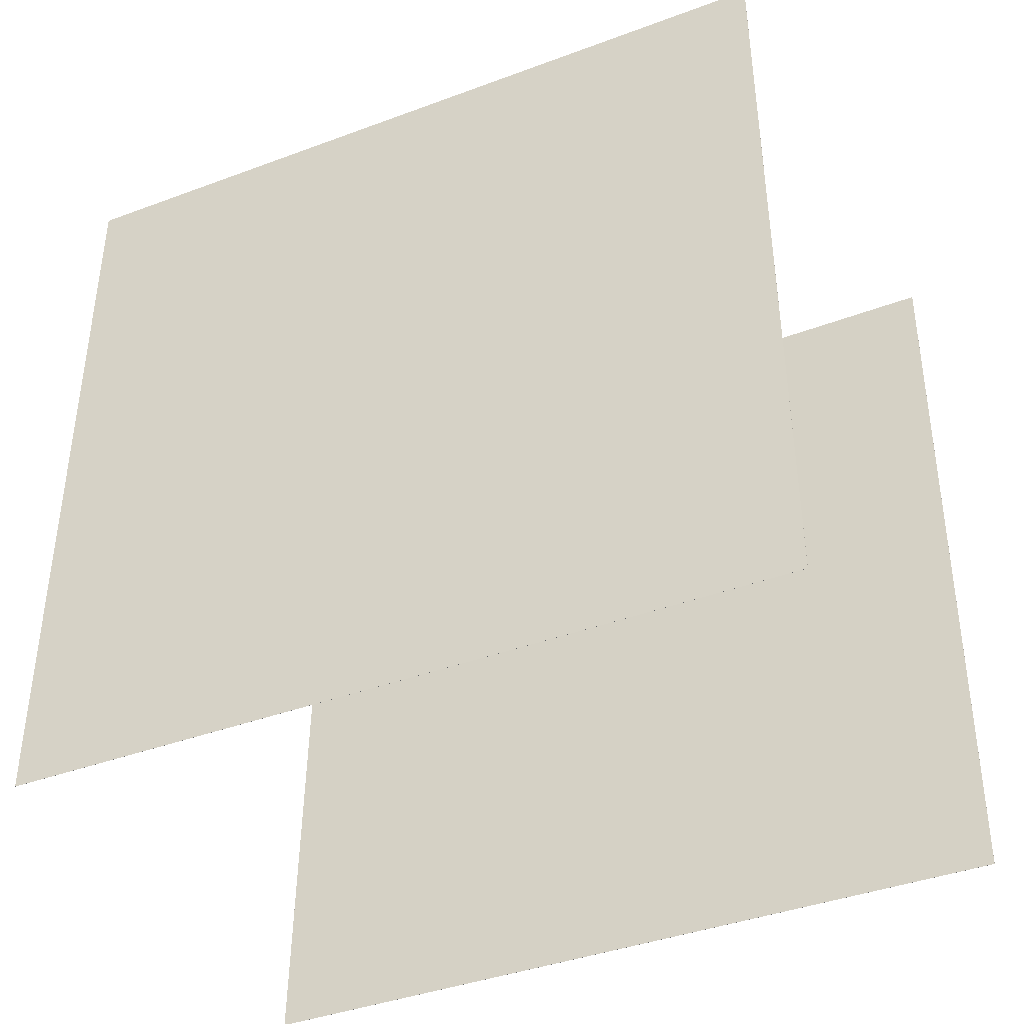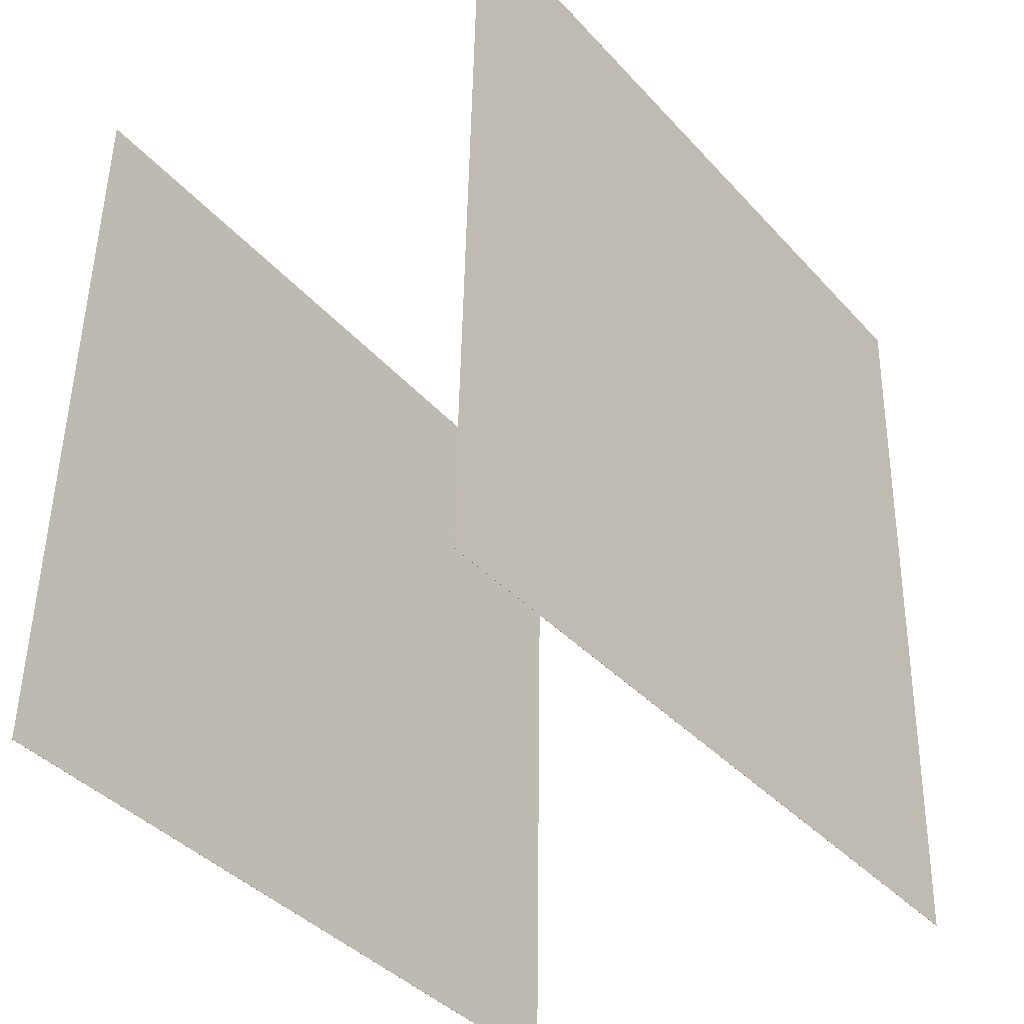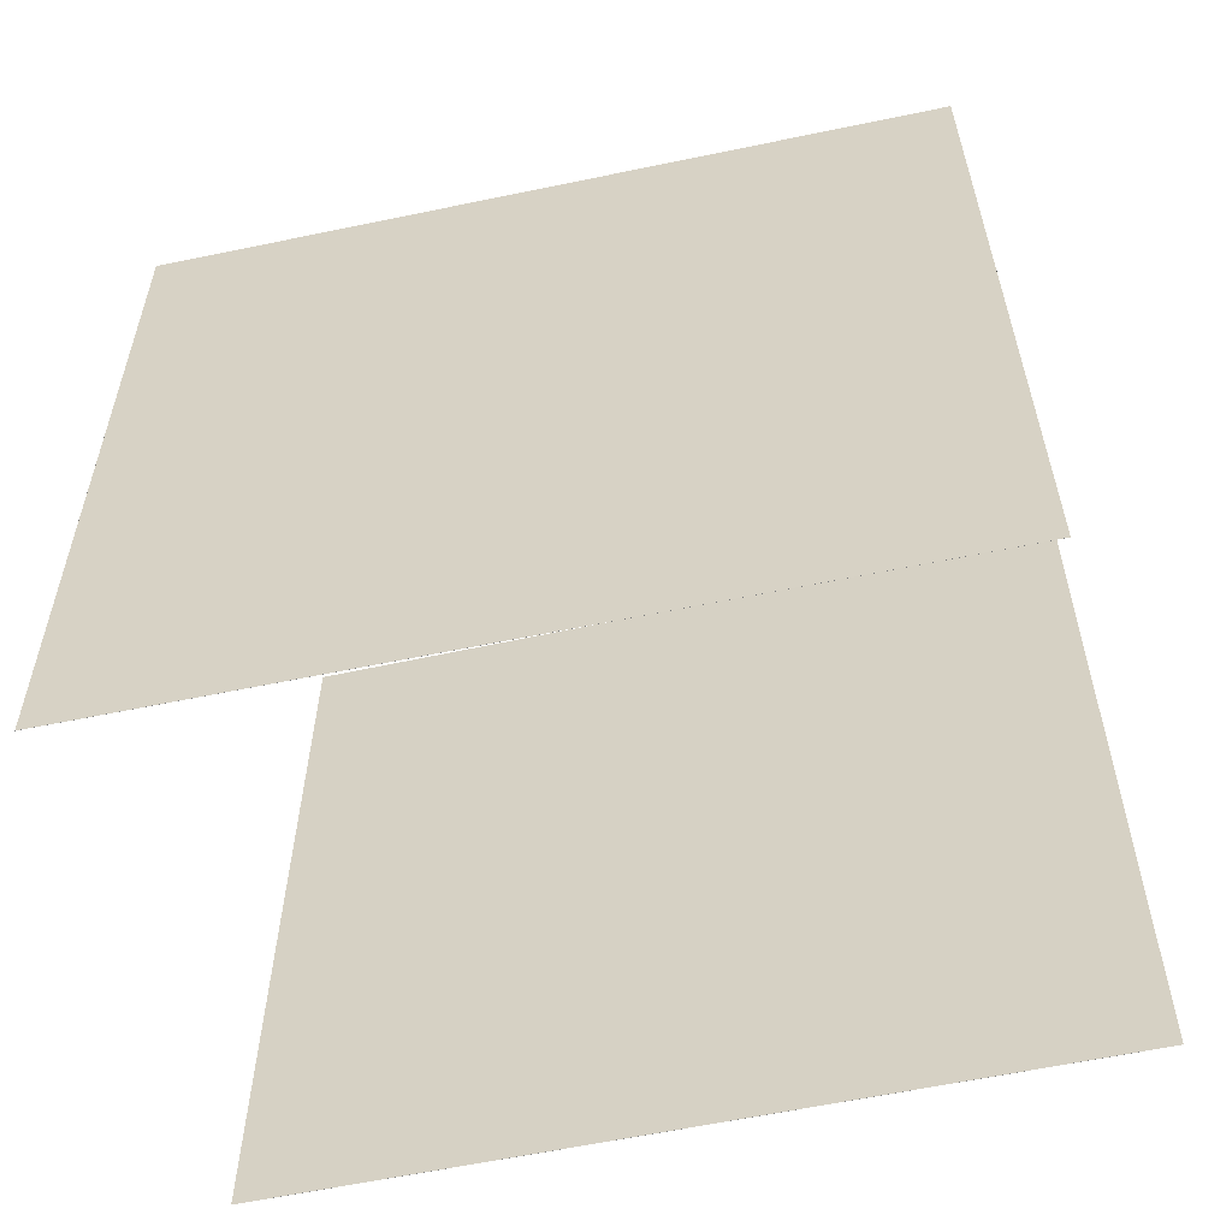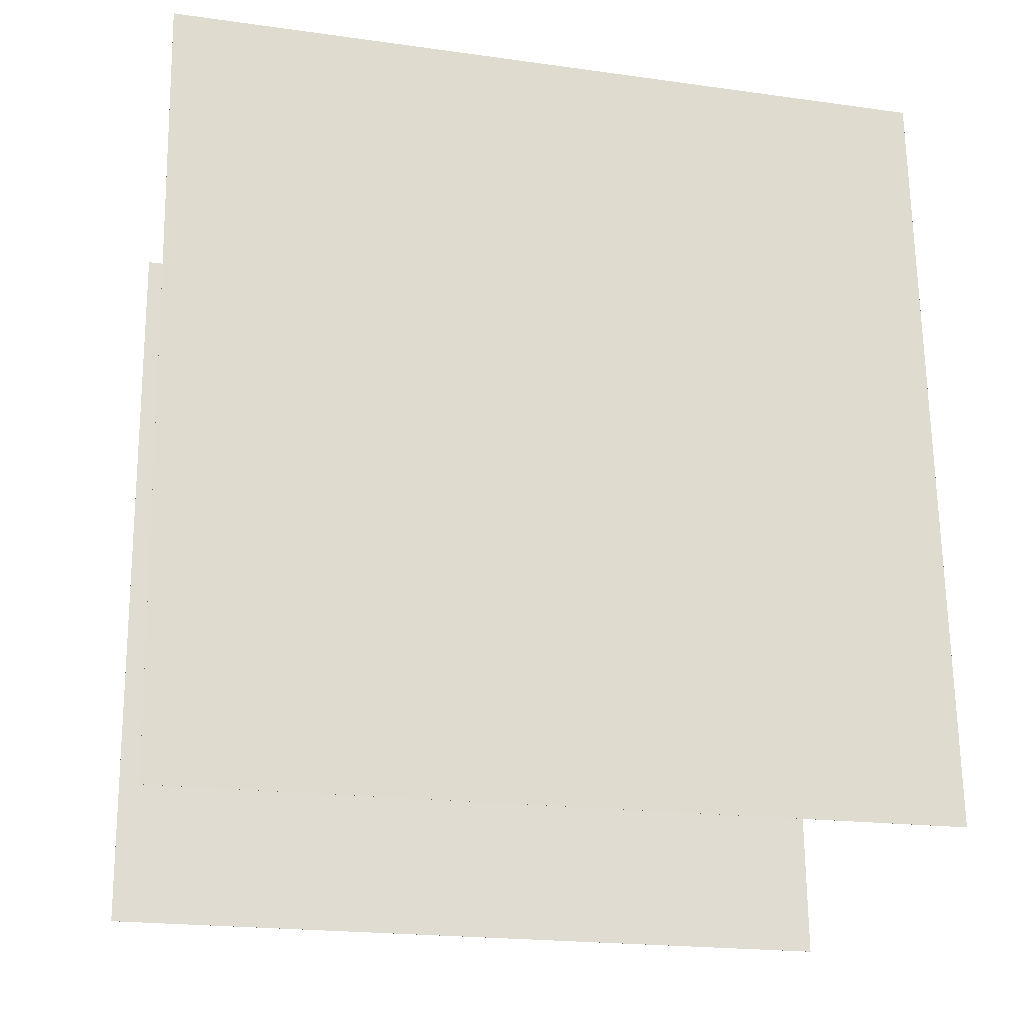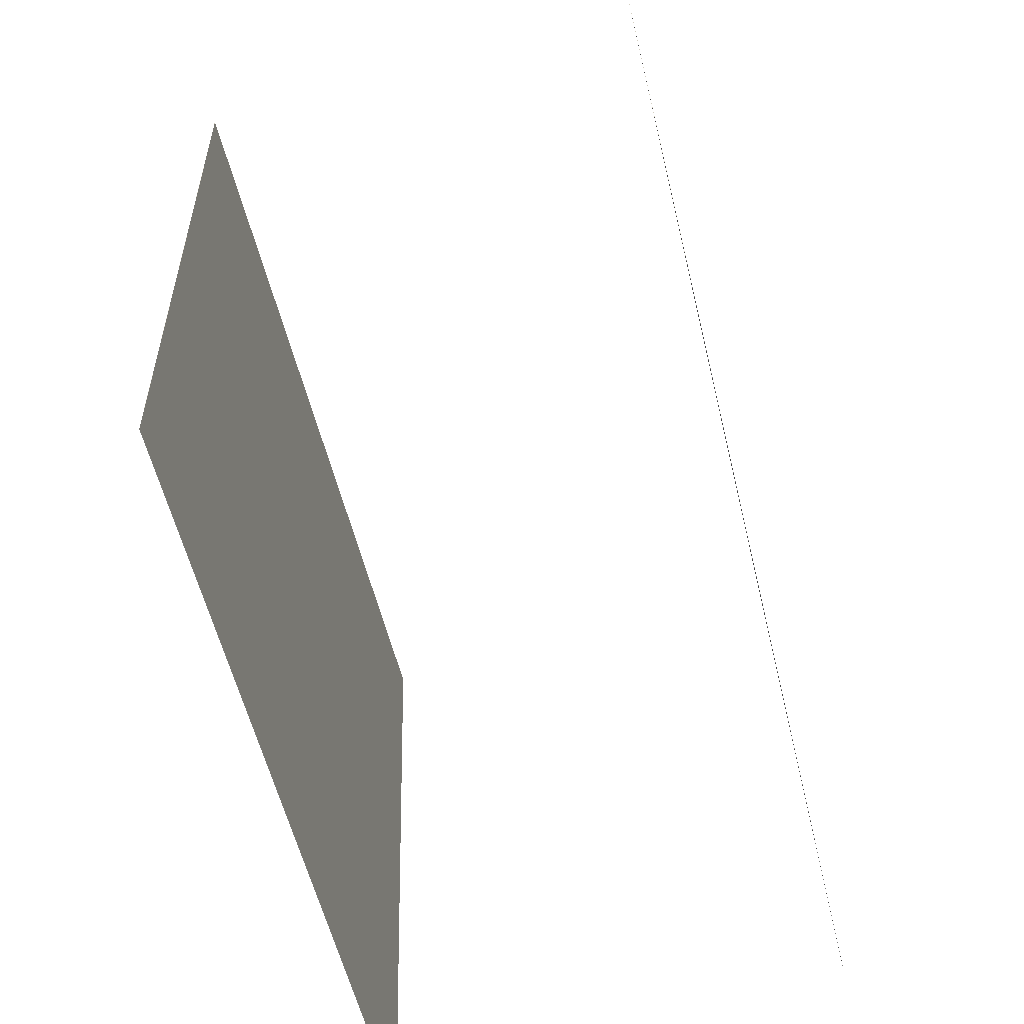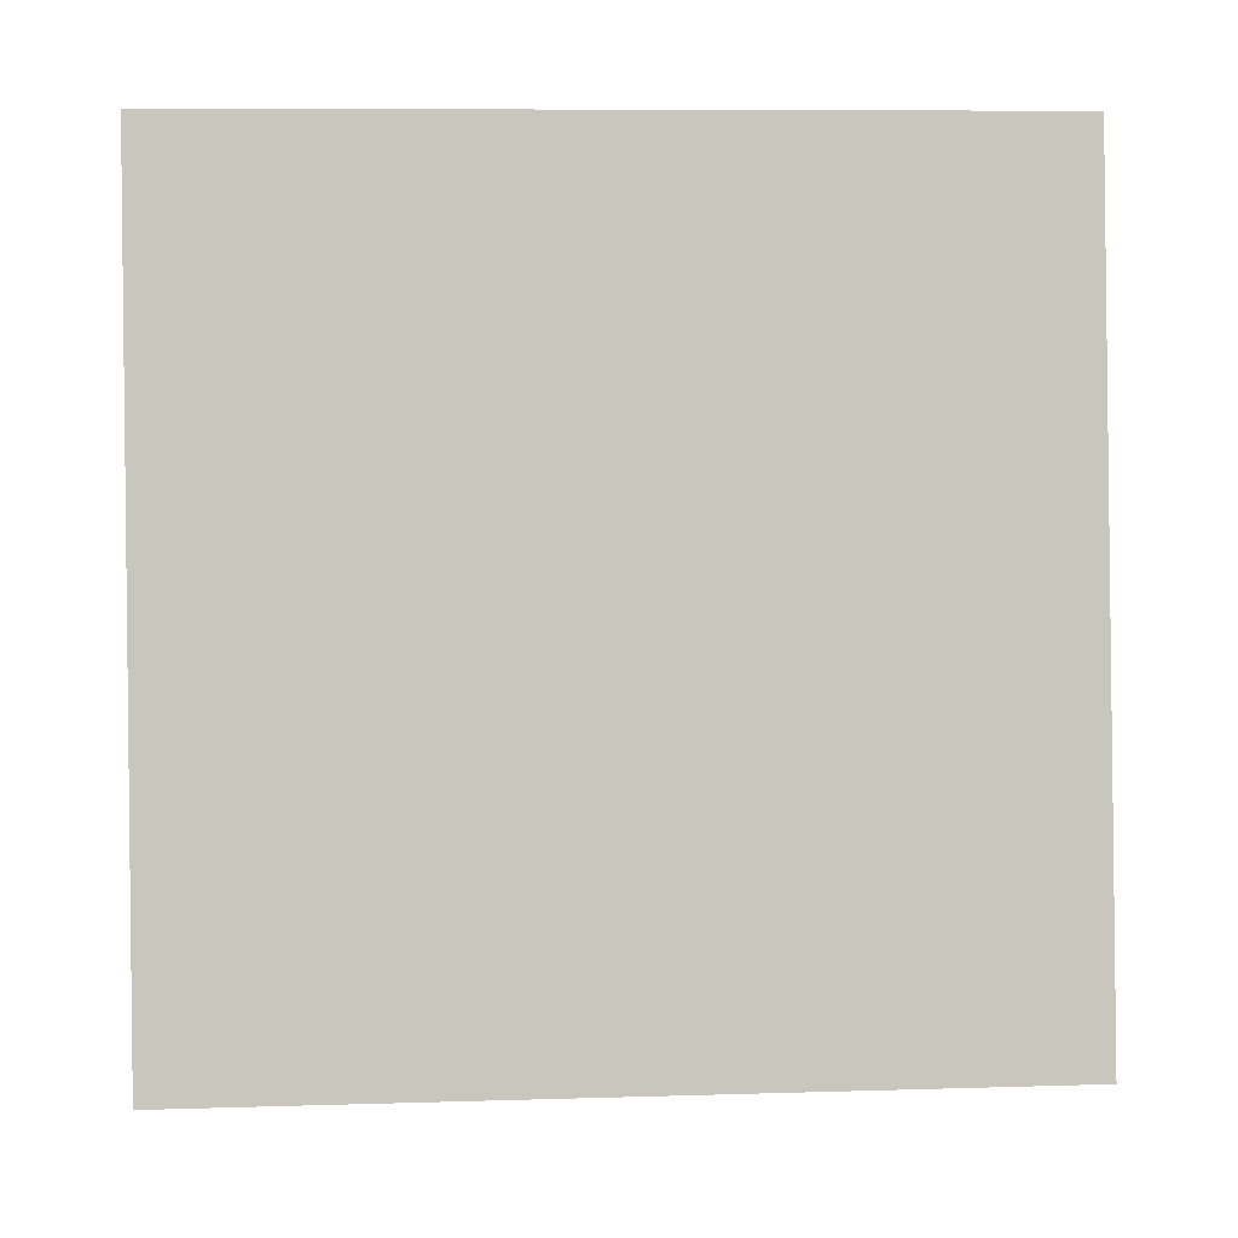
<metadata>
{"format":"obj","ext":"obj","renderer":"f3d","projection":"perspective","resolution":1024,"background":"white","views":[{"elev":-39.2,"azim":-63.7,"up":"+Z"},{"elev":-39.1,"azim":-141.8,"up":"+Y"},{"elev":-55.8,"azim":-76.0,"up":"+Z"},{"elev":-20.5,"azim":-103.4,"up":"+Z"},{"elev":-61.0,"azim":-164.5,"up":"+Z"},{"elev":0.9,"azim":-92.8,"up":"+Z"}]}
</metadata>
<code>
v 0.2956 0.477 -0.4957
v 0.2954 0.477 -0.4957
v 0.3288 0.4787 0.4979
v 0.3286 0.4787 0.4979
v 0.3113 -0.5158 -0.4946
v 0.3111 -0.5158 -0.4946
v 0.3444 -0.5142 0.499
v 0.3443 -0.5142 0.499
f 1.0 7.0 5.0
f 1.0 3.0 7.0
f 1.0 4.0 3.0
f 1.0 2.0 4.0
f 3.0 8.0 7.0
f 3.0 4.0 8.0
f 5.0 7.0 8.0
f 5.0 8.0 6.0
f 1.0 5.0 6.0
f 1.0 6.0 2.0
f 2.0 6.0 8.0
f 2.0 8.0 4.0
v -0.2774 -0.4998 -0.4432
v -0.2583 -0.4882 0.5501
v -0.3103 0.4925 -0.4541
v -0.2912 0.504 0.5392
v -0.2773 -0.4998 -0.4432
v -0.2582 -0.4882 0.5501
v -0.3102 0.4925 -0.4541
v -0.2911 0.504 0.5392
f 9.0 15.0 13.0
f 9.0 11.0 15.0
f 9.0 12.0 11.0
f 9.0 10.0 12.0
f 11.0 16.0 15.0
f 11.0 12.0 16.0
f 13.0 15.0 16.0
f 13.0 16.0 14.0
f 9.0 13.0 14.0
f 9.0 14.0 10.0
f 10.0 14.0 16.0
f 10.0 16.0 12.0

</code>
